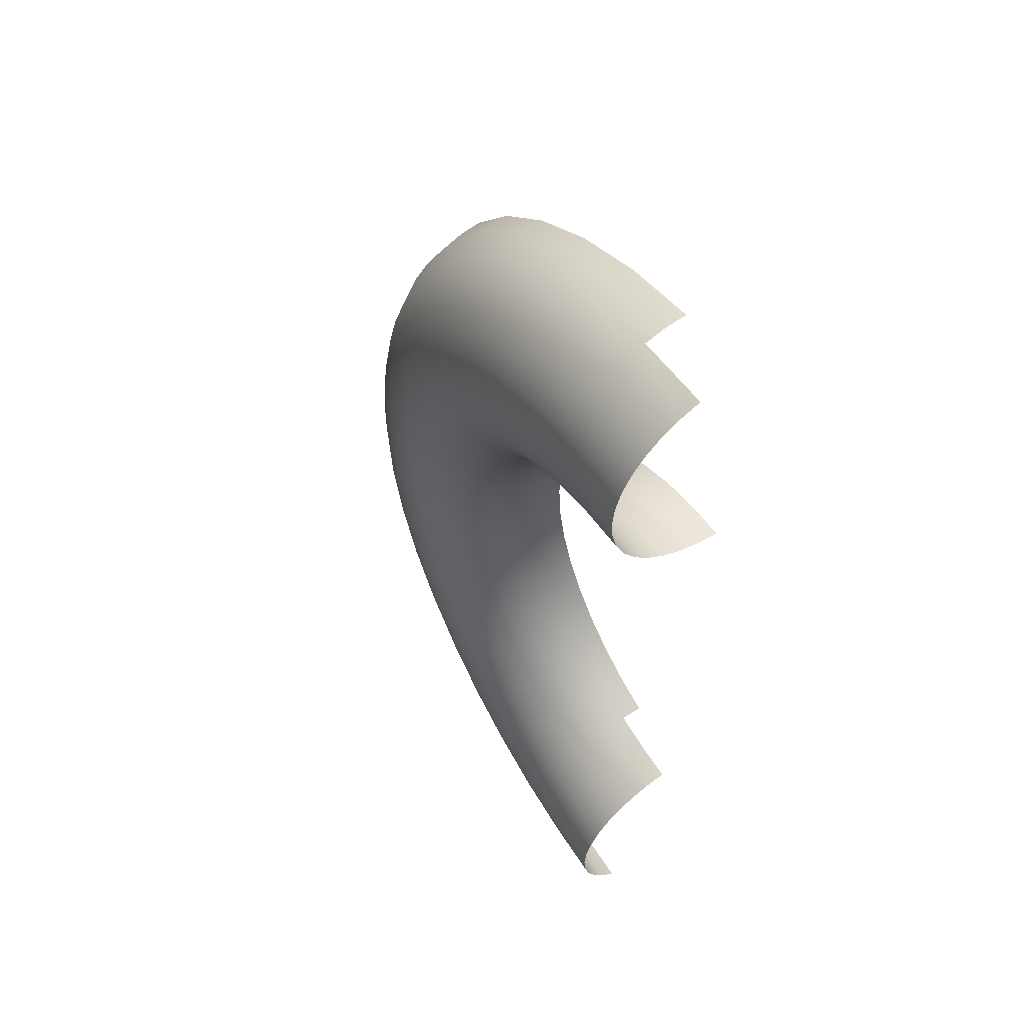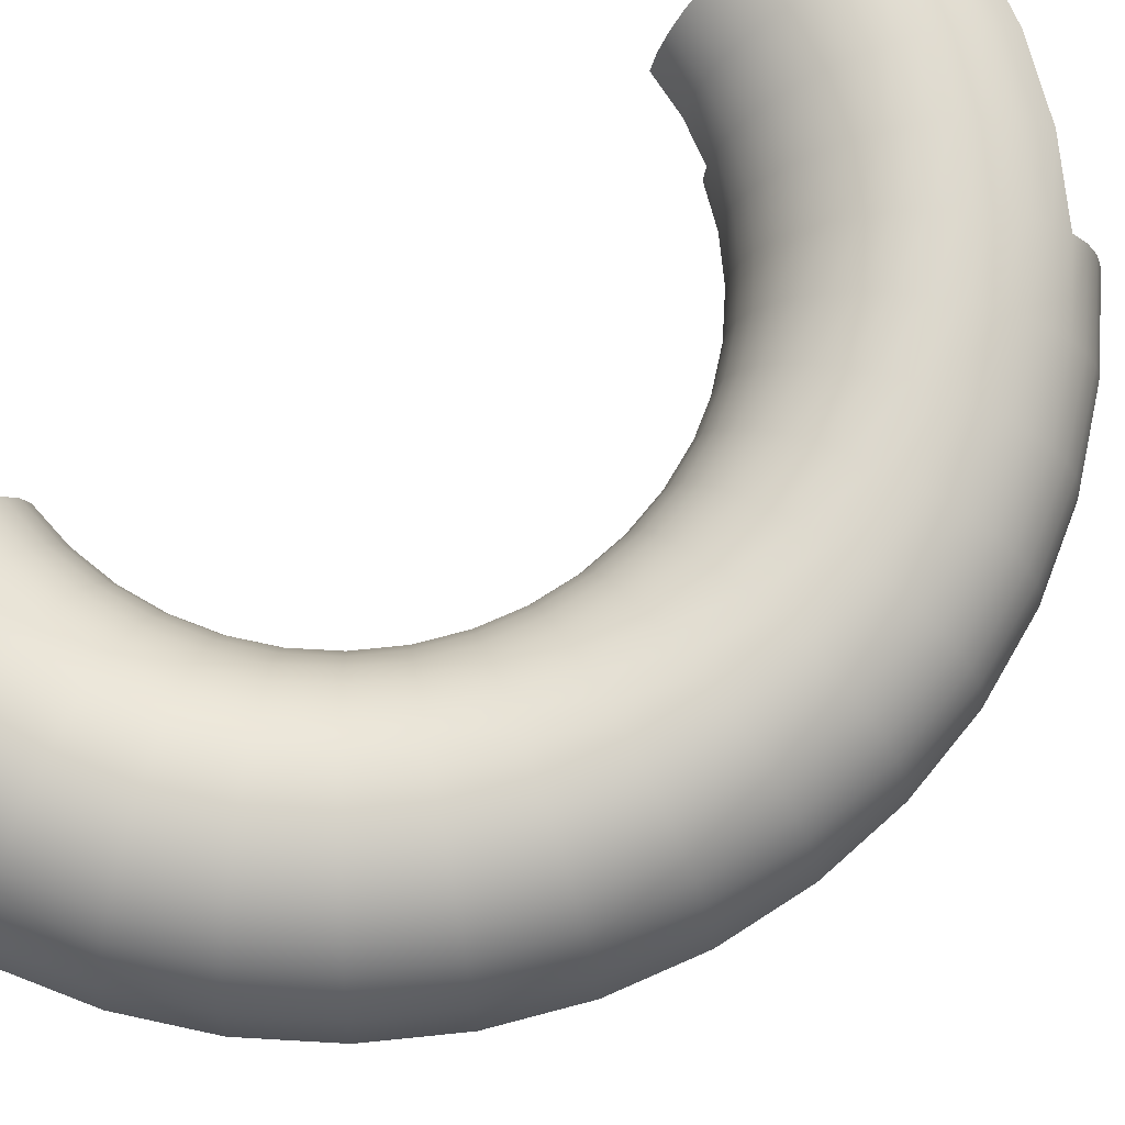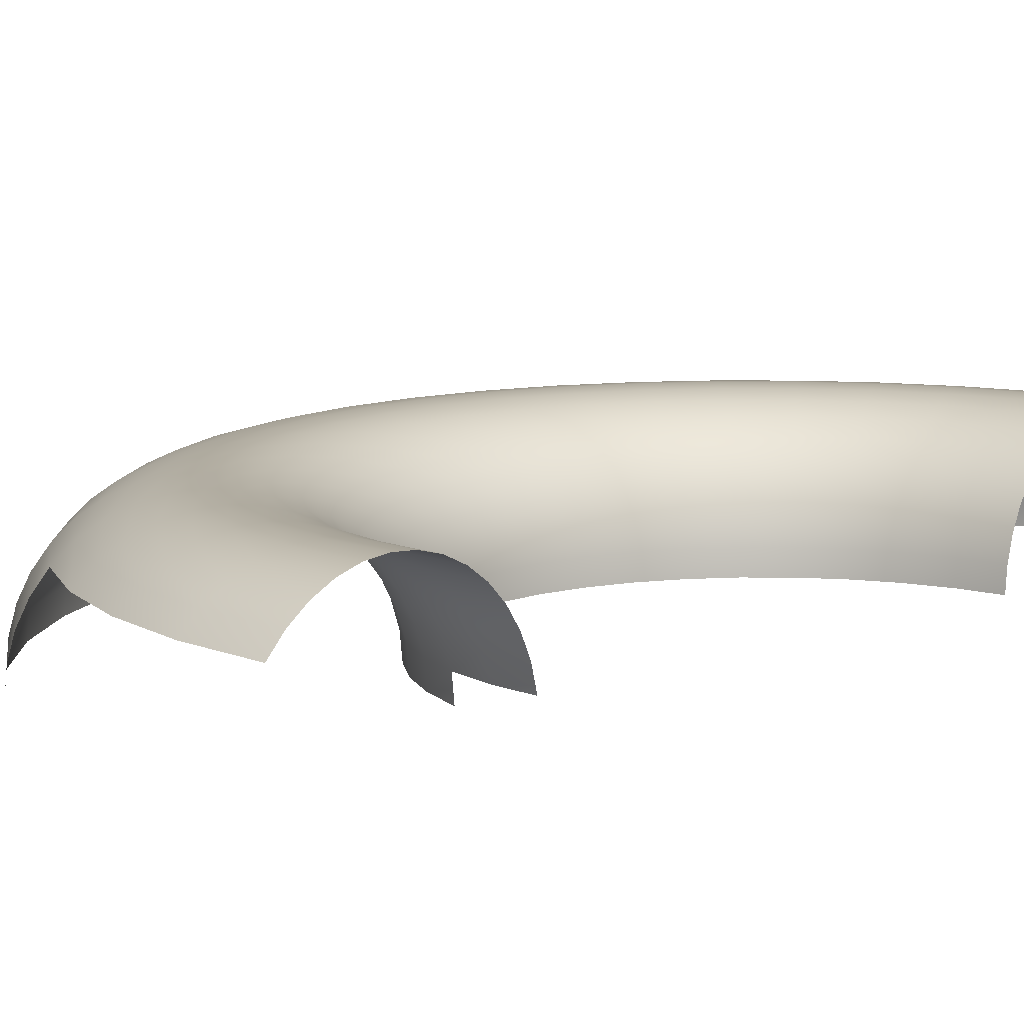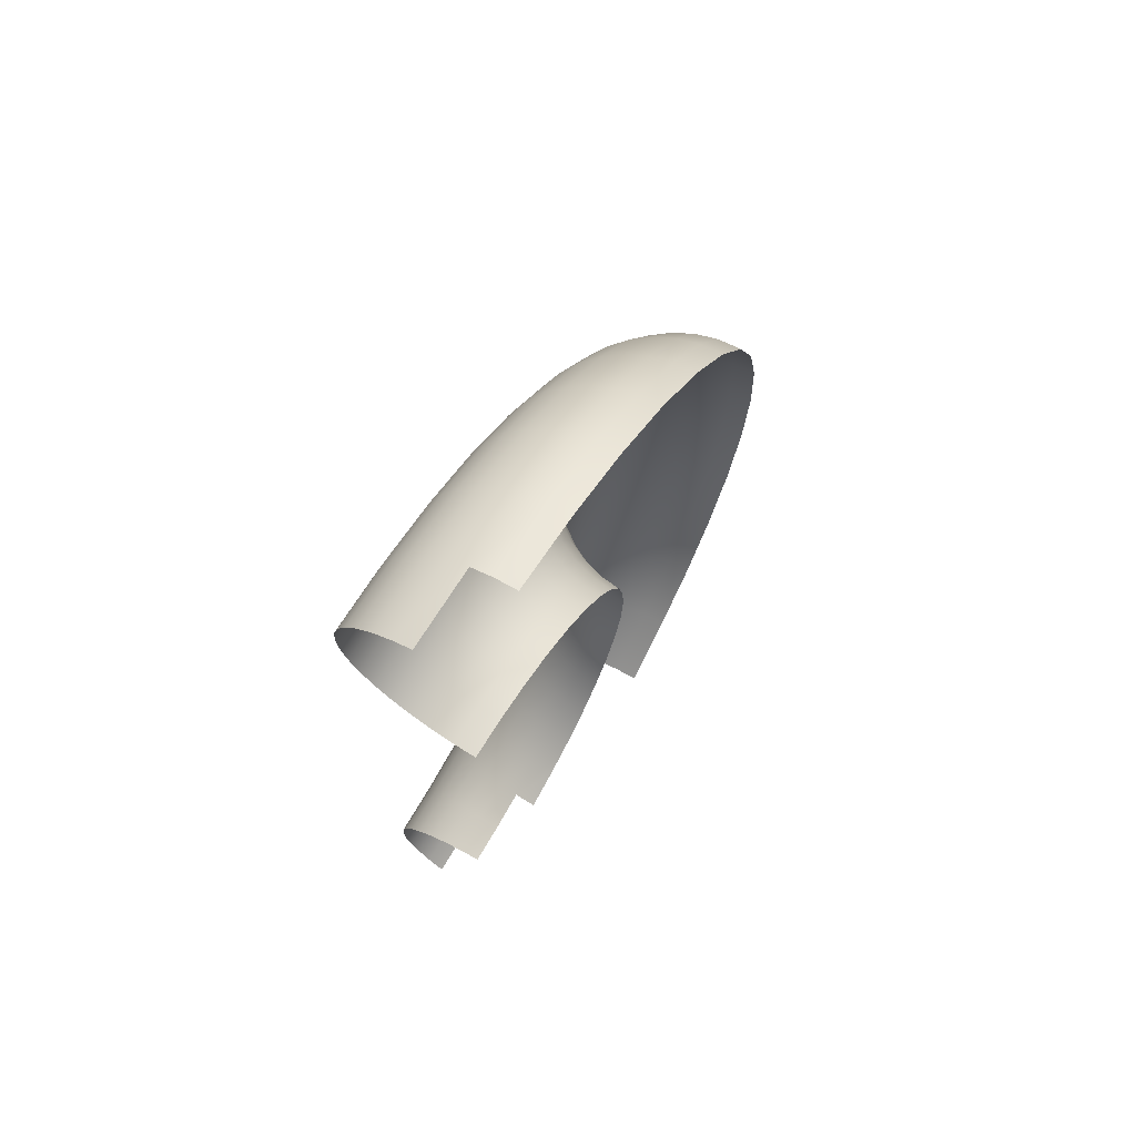
<metadata>
{"format":"obj","ext":"obj","renderer":"f3d","projection":"perspective","resolution":1024,"background":"white","views":[{"elev":57.7,"azim":56.7,"up":"+Y"},{"elev":72.8,"azim":-127.3,"up":"+Z"},{"elev":10.5,"azim":41.1,"up":"+Z"},{"elev":71.5,"azim":121.3,"up":"+Y"}]}
</metadata>
<code>
v  -0 -112.2 19.09
v  -0 -108.6 22.75
v  -16.98 -107.2 22.75
v  -17.56 -110.9 19.09
v  -0 -104.3 25.72
v  -16.32 -103 25.72
v  -0 -99.64 27.91
v  -15.59 -98.41 27.91
v  -0 -94.64 29.25
v  -14.8 -93.47 29.25
v  -0 -89.48 29.7
v  -14 -88.38 29.7
v  -0 -84.32 29.25
v  -13.19 -83.28 29.25
v  -0 -79.32 27.91
v  -12.41 -78.34 27.91
v  -0 -74.63 25.72
v  -11.67 -73.71 25.72
v  -0 -70.39 22.75
v  -11.01 -69.52 22.75
v  -0 -66.73 19.09
v  -10.44 -65.9 19.09
v  -0 -63.76 14.85
v  -9.974 -62.97 14.85
v  -0 -61.57 10.16
v  -9.632 -60.81 10.16
v  -0 -60.23 5.158
v  -9.422 -59.49 5.158
v  -33.55 -103.3 22.75
v  -34.68 -106.7 19.09
v  -32.24 -99.22 25.72
v  -30.79 -94.76 27.91
v  -29.24 -90.01 29.25
v  -27.65 -85.1 29.7
v  -26.06 -80.19 29.25
v  -24.51 -75.44 27.91
v  -23.06 -70.98 25.72
v  -21.75 -66.94 22.75
v  -20.62 -63.46 19.09
v  -19.7 -60.64 14.85
v  -19.03 -58.56 10.16
v  -18.61 -57.28 5.158
v  -49.29 -96.74 22.75
v  -50.95 -100 19.09
v  -47.37 -92.96 25.72
v  -45.23 -88.78 27.91
v  -42.96 -84.32 29.25
v  -40.62 -79.73 29.7
v  -38.28 -75.13 29.25
v  -36.01 -70.68 27.91
v  -33.88 -66.49 25.72
v  -31.96 -62.72 22.75
v  -30.29 -59.45 19.09
v  -28.94 -56.81 14.85
v  -27.95 -54.86 10.16
v  -27.34 -53.66 5.158
v  -18.47 -56.85 0
v  -27.14 -53.26 0
v  -63.82 -87.84 22.75
v  -65.97 -90.8 19.09
v  -61.32 -84.41 25.72
v  -58.57 -80.61 27.91
v  -55.63 -76.56 29.25
v  -52.59 -72.39 29.7
v  -49.56 -68.22 29.25
v  -46.62 -64.17 27.91
v  -43.87 -60.38 25.72
v  -41.37 -56.94 22.75
v  -39.22 -53.98 19.09
v  -37.48 -51.58 14.85
v  -36.19 -49.81 10.16
v  -35.4 -48.73 5.158
v  -35.14 -48.36 0
v  -70.05 -96.42 0
v  -69.79 -96.06 5.158
v  -83.96 -83.96 5.158
v  -84.27 -84.27 0
v  -69 -94.97 10.16
v  -83.01 -83.01 10.16
v  -67.71 -93.2 14.85
v  -81.46 -81.46 14.85
v  -79.36 -79.36 19.09
v  -76.77 -76.77 22.75
v  -73.77 -73.77 25.72
v  -70.45 -70.45 27.91
v  -66.92 -66.92 29.25
v  -63.27 -63.27 29.7
v  -59.62 -59.62 29.25
v  -56.09 -56.09 27.91
v  -52.77 -52.77 25.72
v  -49.77 -49.77 22.75
v  -47.18 -47.18 19.09
v  -45.08 -45.08 14.85
v  -43.54 -43.54 10.16
v  -42.59 -42.59 5.158
v  -42.27 -42.27 0
v  -96.06 -69.79 5.158
v  -96.42 -70.05 0
v  -94.97 -69 10.16
v  -93.2 -67.71 14.85
v  -90.8 -65.97 19.09
v  -87.84 -63.82 22.75
v  -84.41 -61.32 25.72
v  -80.61 -58.57 27.91
v  -76.56 -55.63 29.25
v  -72.39 -52.59 29.7
v  -68.22 -49.56 29.25
v  -64.17 -46.62 27.91
v  -60.38 -43.87 25.72
v  -56.94 -41.37 22.75
v  -53.98 -39.22 19.09
v  -51.58 -37.48 14.85
v  -49.81 -36.19 10.16
v  -48.73 -35.4 5.158
v  -48.36 -35.14 0
v  -105.8 -53.9 5.158
v  -106.2 -54.11 0
v  -104.6 -53.29 10.16
v  -102.6 -52.3 14.85
v  -100 -50.95 19.09
v  -96.74 -49.29 22.75
v  -92.96 -47.37 25.72
v  -88.78 -45.23 27.91
v  -84.32 -42.96 29.25
v  -79.73 -40.62 29.7
v  -75.13 -38.28 29.25
v  -70.68 -36.01 27.91
v  -66.49 -33.88 25.72
v  -62.72 -31.96 22.75
v  -59.45 -30.29 19.09
v  -56.81 -28.94 14.85
v  -54.86 -27.95 10.16
v  -53.66 -27.34 5.158
v  -53.26 -27.14 0
v  -112.9 -36.69 5.158
v  -113.3 -36.83 0
v  -111.6 -36.28 10.16
v  -109.6 -35.6 14.85
v  -106.7 -34.68 19.09
v  -103.3 -33.55 22.75
v  -99.22 -32.24 25.72
v  -94.76 -30.79 27.91
v  -90.01 -29.24 29.25
v  -85.1 -27.65 29.7
v  -80.19 -26.06 29.25
v  -75.44 -24.51 27.91
v  -70.98 -23.06 25.72
v  -66.94 -21.75 22.75
v  -63.46 -20.62 19.09
v  -60.64 -19.7 14.85
v  -58.56 -19.03 10.16
v  -57.28 -18.61 5.158
v  -56.85 -18.47 0
v  -117.3 -18.57 5.158
v  -117.7 -18.64 0
v  -115.9 -18.36 10.16
v  -113.8 -18.02 14.85
v  -110.9 -17.56 19.09
v  -107.2 -16.98 22.75
v  -103 -16.32 25.72
v  -98.41 -15.59 27.91
v  -93.47 -14.8 29.25
v  -88.38 -14 29.7
v  -83.28 -13.19 29.25
v  -78.34 -12.41 27.91
v  -73.71 -11.67 25.72
v  -69.52 -11.01 22.75
v  -65.9 -10.44 19.09
v  -62.97 -9.974 14.85
v  -60.81 -9.631 10.16
v  -59.49 -9.422 5.158
v  -59.04 -9.351 0
v  -118.7 0.0001 5.158
v  -119.2 0.0001 0
v  -117.4 0.0001 10.16
v  -115.2 0.0001 14.85
v  -112.2 0.0001 19.09
v  -108.6 0.0001 22.75
v  -104.3 0.0001 25.72
v  -99.64 0.0001 27.91
v  -94.64 0.0001 29.25
v  -89.48 0.0001 29.7
v  -84.32 0.0001 29.25
v  -79.32 0.0001 27.91
v  -74.63 0.0001 25.72
v  -70.39 0.0001 22.75
v  -66.73 0.0001 19.09
v  -63.76 0.0001 14.85
v  -61.57 0 10.16
v  -60.23 0 5.158
v  -59.78 0 0
v  -117.3 18.57 5.158
v  -117.7 18.64 0
v  -115.9 18.36 10.16
v  -113.8 18.02 14.85
v  -110.9 17.56 19.09
v  -107.2 16.98 22.75
v  -103 16.32 25.72
v  -98.41 15.59 27.91
v  -93.47 14.8 29.25
v  -88.38 14 29.7
v  -83.28 13.19 29.25
v  -78.34 12.41 27.91
v  -73.71 11.67 25.72
v  -69.52 11.01 22.75
v  -65.9 10.44 19.09
v  -62.97 9.974 14.85
v  -60.81 9.632 10.16
v  -59.49 9.422 5.158
v  -59.04 9.351 0
v  -112.9 36.69 5.158
v  -113.3 36.83 0
v  -111.6 36.28 10.16
v  -109.6 35.6 14.85
v  -106.7 34.68 19.09
v  -103.3 33.55 22.75
v  -99.22 32.24 25.72
v  -94.76 30.79 27.91
v  -90.01 29.24 29.25
v  -85.1 27.65 29.7
v  -80.19 26.06 29.25
v  -75.44 24.51 27.91
v  -70.98 23.06 25.72
v  -66.94 21.75 22.75
v  -63.46 20.62 19.09
v  -60.64 19.7 14.85
v  -58.56 19.03 10.16
v  -57.28 18.61 5.158
v  -56.85 18.47 0
v  -105.8 53.9 5.158
v  -106.2 54.11 0
v  -104.6 53.29 10.16
v  -102.6 52.3 14.85
v  -100 50.95 19.09
v  -96.74 49.29 22.75
v  -92.96 47.37 25.72
v  -88.78 45.23 27.91
v  -84.32 42.96 29.25
v  -79.73 40.62 29.7
v  -75.13 38.28 29.25
v  -70.68 36.01 27.91
v  -66.49 33.88 25.72
v  -62.72 31.96 22.75
v  -59.45 30.29 19.09
v  -56.81 28.95 14.85
v  -54.86 27.95 10.16
v  -53.66 27.34 5.158
v  -53.26 27.14 0
v  -96.06 69.79 5.158
v  -96.42 70.05 0
v  -94.97 69 10.16
v  -93.2 67.71 14.85
v  -90.8 65.97 19.09
v  -87.84 63.82 22.75
v  -84.41 61.32 25.72
v  -80.61 58.57 27.91
v  -76.56 55.63 29.25
v  -72.39 52.59 29.7
v  -68.22 49.56 29.25
v  -64.17 46.62 27.91
v  -60.38 43.87 25.72
v  -56.94 41.37 22.75
v  -53.98 39.22 19.09
v  -51.58 37.48 14.85
v  -49.81 36.19 10.16
v  -48.73 35.4 5.158
v  -48.36 35.14 0
v  -83.96 83.96 5.158
v  -84.27 84.27 0
v  -83.01 83.01 10.16
v  -81.46 81.46 14.85
v  -79.36 79.36 19.09
v  -76.77 76.77 22.75
v  -73.77 73.77 25.72
v  -70.45 70.46 27.91
v  -66.92 66.92 29.25
v  -63.27 63.27 29.7
v  -59.62 59.62 29.25
v  -56.09 56.09 27.91
v  -52.77 52.77 25.72
v  -49.77 49.77 22.75
v  -47.18 47.18 19.09
v  -45.08 45.08 14.85
v  -43.54 43.54 10.16
v  -42.59 42.59 5.158
v  -42.27 42.27 0
v  -69.79 96.06 5.158
v  -70.05 96.42 0
v  -69 94.97 10.16
v  -67.71 93.2 14.85
v  -65.97 90.8 19.09
v  -63.82 87.84 22.75
v  -61.32 84.41 25.72
v  -58.57 80.61 27.91
v  -55.63 76.56 29.25
v  -52.59 72.39 29.7
v  -49.56 68.22 29.25
v  -46.62 64.17 27.91
v  -43.87 60.38 25.72
v  -41.37 56.94 22.75
v  -39.22 53.98 19.09
v  -37.48 51.58 14.85
v  -36.19 49.81 10.16
v  -35.4 48.73 5.158
v  -35.14 48.36 0
v  -53.9 105.8 5.158
v  -54.11 106.2 0
v  -53.29 104.6 10.16
v  -52.3 102.6 14.85
v  -50.95 100 19.09
v  -49.29 96.74 22.75
v  -47.37 92.96 25.72
v  -45.23 88.78 27.91
v  -42.96 84.32 29.25
v  -40.62 79.73 29.7
v  -38.28 75.13 29.25
v  -36.01 70.68 27.91
v  -33.88 66.49 25.72
v  -31.96 62.72 22.75
v  -30.29 59.45 19.09
v  -28.94 56.81 14.85
v  -27.95 54.86 10.16
v  -27.34 53.66 5.158
v  -27.14 53.26 0
v  -36.69 112.9 5.158
v  -36.83 113.3 0
v  -36.28 111.6 10.16
v  -35.6 109.6 14.85
v  -34.68 106.7 19.09
v  -33.55 103.3 22.75
v  -32.24 99.22 25.72
v  -30.79 94.76 27.91
v  -29.24 90.01 29.25
v  -27.65 85.1 29.7
v  -26.06 80.19 29.25
v  -24.51 75.44 27.91
v  -23.06 70.98 25.72
v  -21.75 66.94 22.75
v  -20.62 63.46 19.09
v  -19.7 60.64 14.85
v  -19.03 58.56 10.16
v  -18.61 57.28 5.158
v  -18.47 56.85 0
v  -18.57 117.3 5.158
v  -18.64 117.7 0
v  -18.36 115.9 10.16
v  -18.02 113.8 14.85
v  -17.56 110.9 19.09
v  -16.98 107.2 22.75
v  -16.32 103 25.72
v  -15.59 98.41 27.91
v  -14.8 93.47 29.25
v  -14 88.38 29.7
v  -13.19 83.28 29.25
v  -12.41 78.34 27.91
v  -11.67 73.71 25.72
v  -11.01 69.52 22.75
v  -10.44 65.9 19.09
v  -9.974 62.97 14.85
v  -9.631 60.81 10.16
v  -9.422 59.49 5.158
v  -9.351 59.04 0
v  -0 115.2 14.85
v  -0 117.4 10.16
v  -0 112.2 19.09
v  -0 108.6 22.75
v  -0 104.3 25.72
v  -0 99.64 27.91
v  -0 94.64 29.25
v  -0 89.48 29.7
v  -0 84.32 29.25
v  -0 79.32 27.91
v  -0 74.63 25.72
v  -0 70.39 22.75
v  -0 66.73 19.09
v  -0 63.76 14.85
v  -0 61.57 10.16
v  -0 60.23 5.158
v  -0 59.78 0
g Torus002
f 1 2 3 4
f 2 5 6 3
f 5 7 8 6
f 7 9 10 8
f 9 11 12 10
f 11 13 14 12
f 13 15 16 14
f 15 17 18 16
f 17 19 20 18
f 19 21 22 20
f 21 23 24 22
f 23 25 26 24
f 25 27 28 26
f 4 3 29 30
f 3 6 31 29
f 6 8 32 31
f 8 10 33 32
f 10 12 34 33
f 12 14 35 34
f 14 16 36 35
f 16 18 37 36
f 18 20 38 37
f 20 22 39 38
f 22 24 40 39
f 24 26 41 40
f 26 28 42 41
f 30 29 43 44
f 29 31 45 43
f 31 32 46 45
f 32 33 47 46
f 33 34 48 47
f 34 35 49 48
f 35 36 50 49
f 36 37 51 50
f 37 38 52 51
f 38 39 53 52
f 39 40 54 53
f 40 41 55 54
f 41 42 56 55
f 42 57 58 56
f 44 43 59 60
f 43 45 61 59
f 45 46 62 61
f 46 47 63 62
f 47 48 64 63
f 48 49 65 64
f 49 50 66 65
f 50 51 67 66
f 51 52 68 67
f 52 53 69 68
f 53 54 70 69
f 54 55 71 70
f 55 56 72 71
f 56 58 73 72
f 74 75 76 77
f 75 78 79 76
f 78 80 81 79
f 80 60 82 81
f 60 59 83 82
f 59 61 84 83
f 61 62 85 84
f 62 63 86 85
f 63 64 87 86
f 64 65 88 87
f 65 66 89 88
f 66 67 90 89
f 67 68 91 90
f 68 69 92 91
f 69 70 93 92
f 70 71 94 93
f 71 72 95 94
f 72 73 96 95
f 77 76 97 98
f 76 79 99 97
f 79 81 100 99
f 81 82 101 100
f 82 83 102 101
f 83 84 103 102
f 84 85 104 103
f 85 86 105 104
f 86 87 106 105
f 87 88 107 106
f 88 89 108 107
f 89 90 109 108
f 90 91 110 109
f 91 92 111 110
f 92 93 112 111
f 93 94 113 112
f 94 95 114 113
f 95 96 115 114
f 98 97 116 117
f 97 99 118 116
f 99 100 119 118
f 100 101 120 119
f 101 102 121 120
f 102 103 122 121
f 103 104 123 122
f 104 105 124 123
f 105 106 125 124
f 106 107 126 125
f 107 108 127 126
f 108 109 128 127
f 109 110 129 128
f 110 111 130 129
f 111 112 131 130
f 112 113 132 131
f 113 114 133 132
f 114 115 134 133
f 117 116 135 136
f 116 118 137 135
f 118 119 138 137
f 119 120 139 138
f 120 121 140 139
f 121 122 141 140
f 122 123 142 141
f 123 124 143 142
f 124 125 144 143
f 125 126 145 144
f 126 127 146 145
f 127 128 147 146
f 128 129 148 147
f 129 130 149 148
f 130 131 150 149
f 131 132 151 150
f 132 133 152 151
f 133 134 153 152
f 136 135 154 155
f 135 137 156 154
f 137 138 157 156
f 138 139 158 157
f 139 140 159 158
f 140 141 160 159
f 141 142 161 160
f 142 143 162 161
f 143 144 163 162
f 144 145 164 163
f 145 146 165 164
f 146 147 166 165
f 147 148 167 166
f 148 149 168 167
f 149 150 169 168
f 150 151 170 169
f 151 152 171 170
f 152 153 172 171
f 155 154 173 174
f 154 156 175 173
f 156 157 176 175
f 157 158 177 176
f 158 159 178 177
f 159 160 179 178
f 160 161 180 179
f 161 162 181 180
f 162 163 182 181
f 163 164 183 182
f 164 165 184 183
f 165 166 185 184
f 166 167 186 185
f 167 168 187 186
f 168 169 188 187
f 169 170 189 188
f 170 171 190 189
f 171 172 191 190
f 174 173 192 193
f 173 175 194 192
f 175 176 195 194
f 176 177 196 195
f 177 178 197 196
f 178 179 198 197
f 179 180 199 198
f 180 181 200 199
f 181 182 201 200
f 182 183 202 201
f 183 184 203 202
f 184 185 204 203
f 185 186 205 204
f 186 187 206 205
f 187 188 207 206
f 188 189 208 207
f 189 190 209 208
f 190 191 210 209
f 193 192 211 212
f 192 194 213 211
f 194 195 214 213
f 195 196 215 214
f 196 197 216 215
f 197 198 217 216
f 198 199 218 217
f 199 200 219 218
f 200 201 220 219
f 201 202 221 220
f 202 203 222 221
f 203 204 223 222
f 204 205 224 223
f 205 206 225 224
f 206 207 226 225
f 207 208 227 226
f 208 209 228 227
f 209 210 229 228
f 212 211 230 231
f 211 213 232 230
f 213 214 233 232
f 214 215 234 233
f 215 216 235 234
f 216 217 236 235
f 217 218 237 236
f 218 219 238 237
f 219 220 239 238
f 220 221 240 239
f 221 222 241 240
f 222 223 242 241
f 223 224 243 242
f 224 225 244 243
f 225 226 245 244
f 226 227 246 245
f 227 228 247 246
f 228 229 248 247
f 231 230 249 250
f 230 232 251 249
f 232 233 252 251
f 233 234 253 252
f 234 235 254 253
f 235 236 255 254
f 236 237 256 255
f 237 238 257 256
f 238 239 258 257
f 239 240 259 258
f 240 241 260 259
f 241 242 261 260
f 242 243 262 261
f 243 244 263 262
f 244 245 264 263
f 245 246 265 264
f 246 247 266 265
f 247 248 267 266
f 250 249 268 269
f 249 251 270 268
f 251 252 271 270
f 252 253 272 271
f 253 254 273 272
f 254 255 274 273
f 255 256 275 274
f 256 257 276 275
f 257 258 277 276
f 258 259 278 277
f 259 260 279 278
f 260 261 280 279
f 261 262 281 280
f 262 263 282 281
f 263 264 283 282
f 264 265 284 283
f 265 266 285 284
f 266 267 286 285
f 269 268 287 288
f 268 270 289 287
f 270 271 290 289
f 271 272 291 290
f 272 273 292 291
f 273 274 293 292
f 274 275 294 293
f 275 276 295 294
f 276 277 296 295
f 277 278 297 296
f 278 279 298 297
f 279 280 299 298
f 280 281 300 299
f 281 282 301 300
f 282 283 302 301
f 283 284 303 302
f 284 285 304 303
f 285 286 305 304
f 288 287 306 307
f 287 289 308 306
f 289 290 309 308
f 290 291 310 309
f 291 292 311 310
f 292 293 312 311
f 293 294 313 312
f 294 295 314 313
f 295 296 315 314
f 296 297 316 315
f 297 298 317 316
f 298 299 318 317
f 299 300 319 318
f 300 301 320 319
f 301 302 321 320
f 302 303 322 321
f 303 304 323 322
f 304 305 324 323
f 307 306 325 326
f 306 308 327 325
f 308 309 328 327
f 309 310 329 328
f 310 311 330 329
f 311 312 331 330
f 312 313 332 331
f 313 314 333 332
f 314 315 334 333
f 315 316 335 334
f 316 317 336 335
f 317 318 337 336
f 318 319 338 337
f 319 320 339 338
f 320 321 340 339
f 321 322 341 340
f 322 323 342 341
f 323 324 343 342
f 326 325 344 345
f 325 327 346 344
f 327 328 347 346
f 328 329 348 347
f 329 330 349 348
f 330 331 350 349
f 331 332 351 350
f 332 333 352 351
f 333 334 353 352
f 334 335 354 353
f 335 336 355 354
f 336 337 356 355
f 337 338 357 356
f 338 339 358 357
f 339 340 359 358
f 340 341 360 359
f 341 342 361 360
f 342 343 362 361
f 346 347 363 364
f 347 348 365 363
f 348 349 366 365
f 349 350 367 366
f 350 351 368 367
f 351 352 369 368
f 352 353 370 369
f 353 354 371 370
f 354 355 372 371
f 355 356 373 372
f 356 357 374 373
f 357 358 375 374
f 358 359 376 375
f 359 360 377 376
f 360 361 378 377
f 361 362 379 378

</code>
